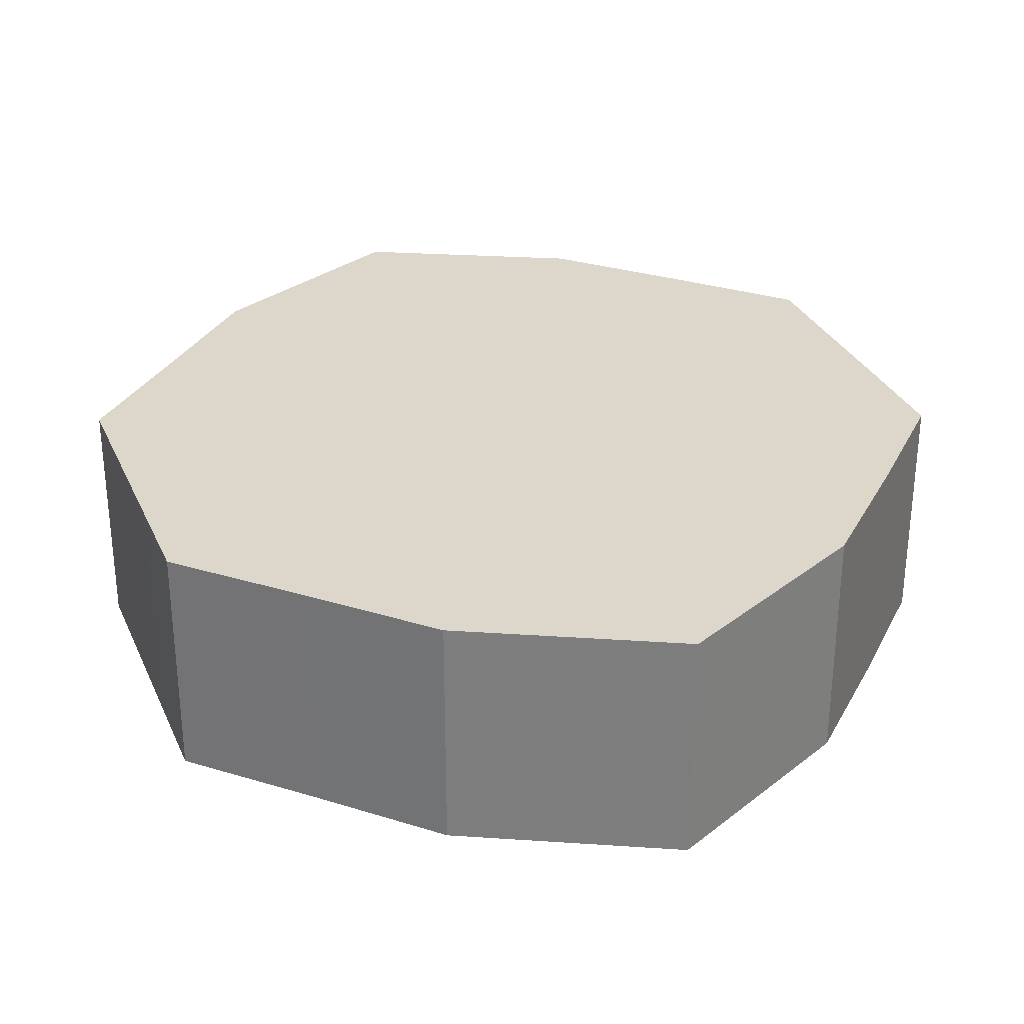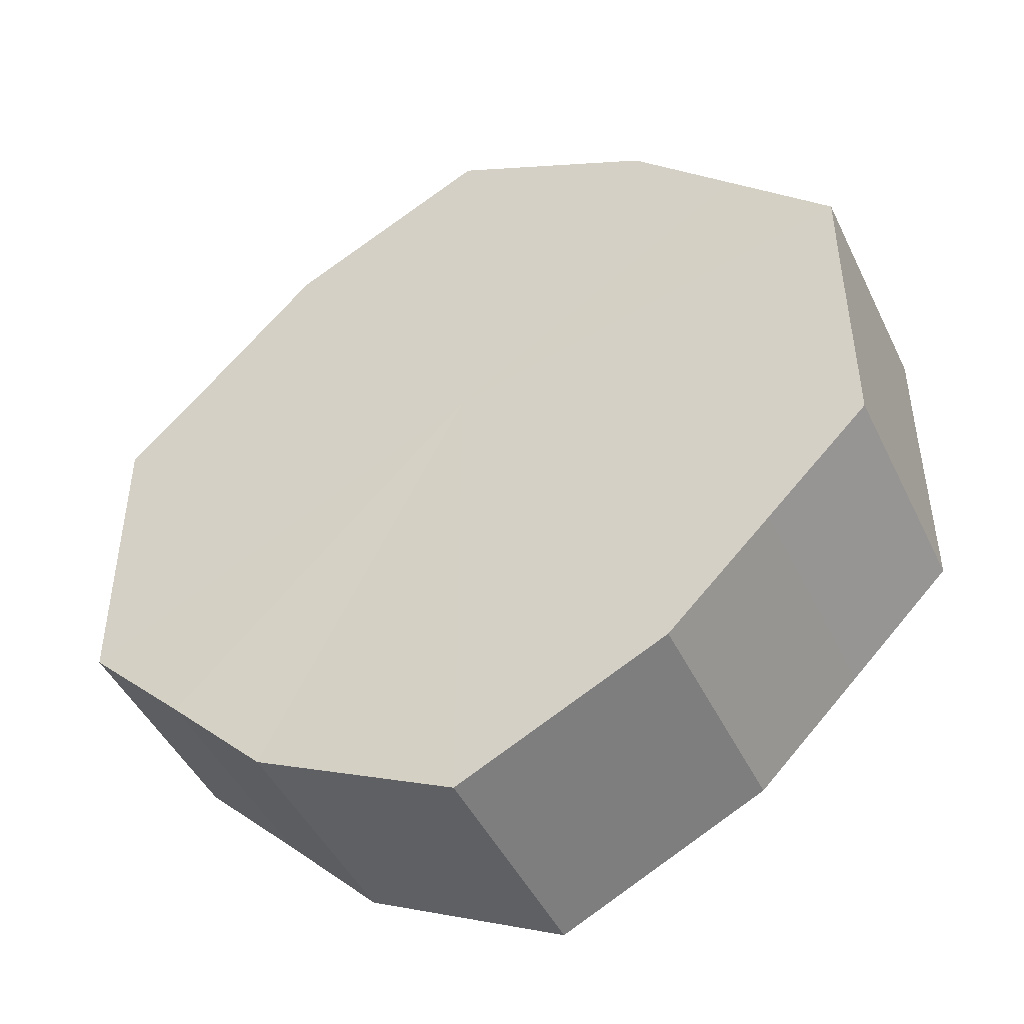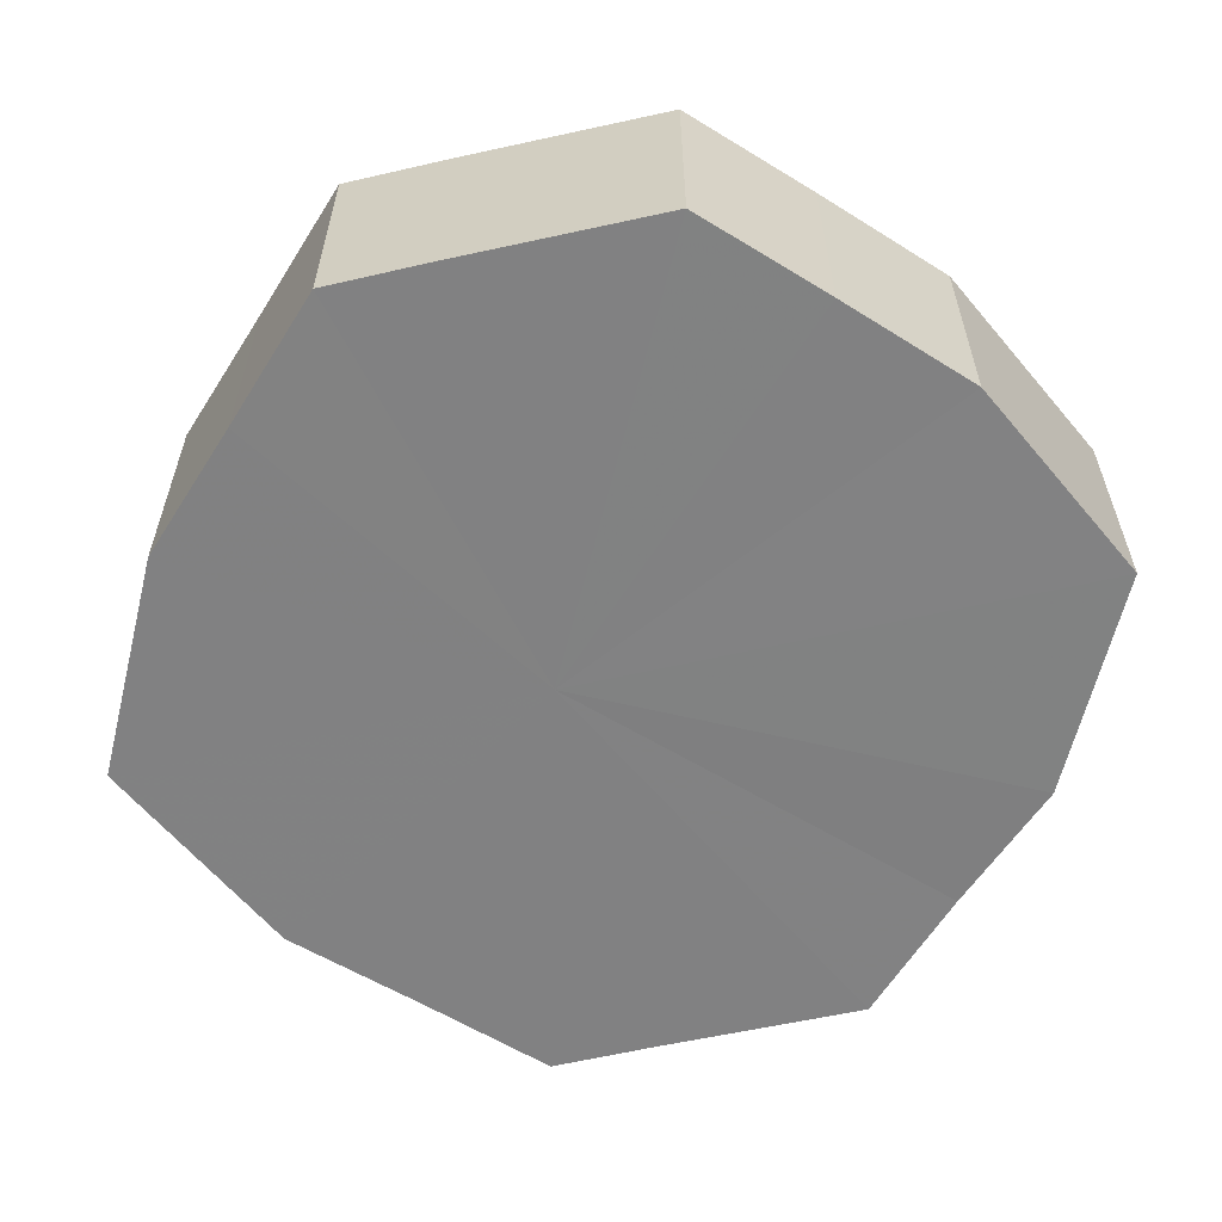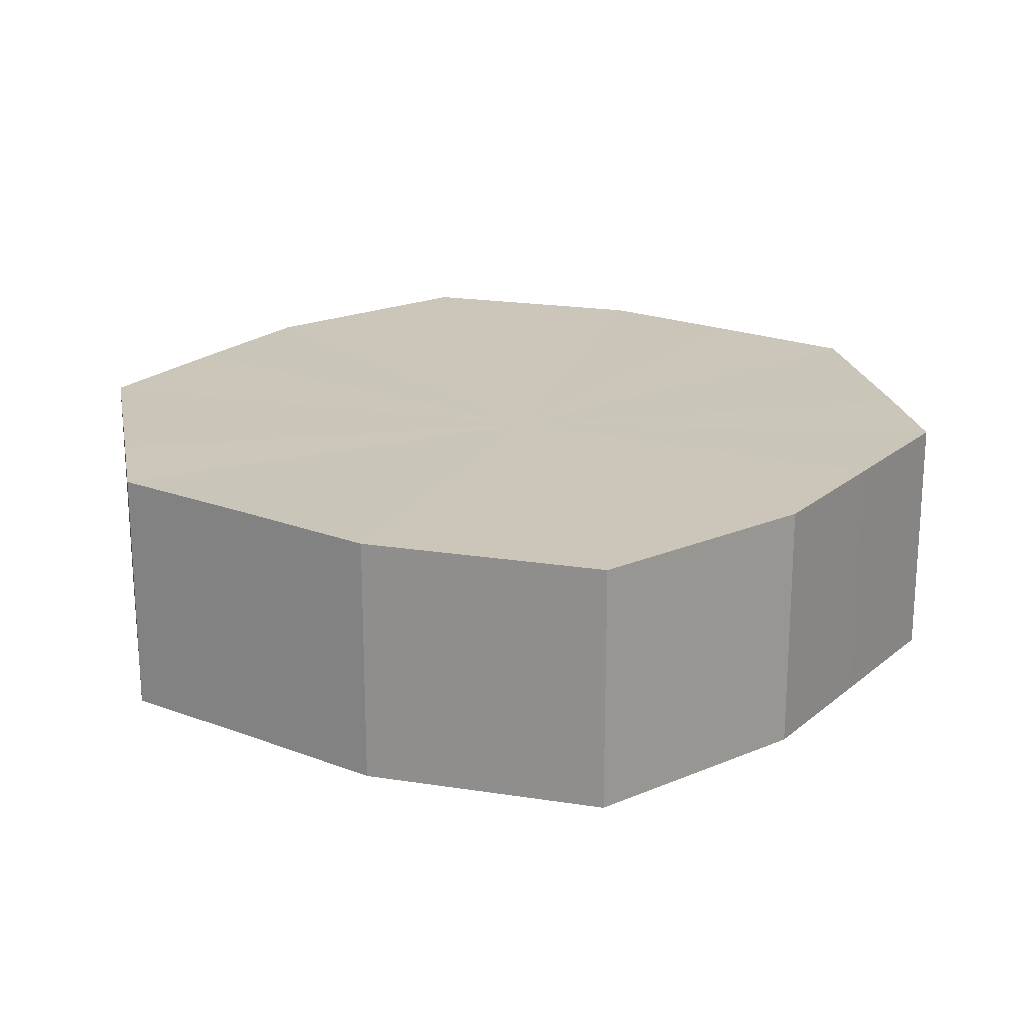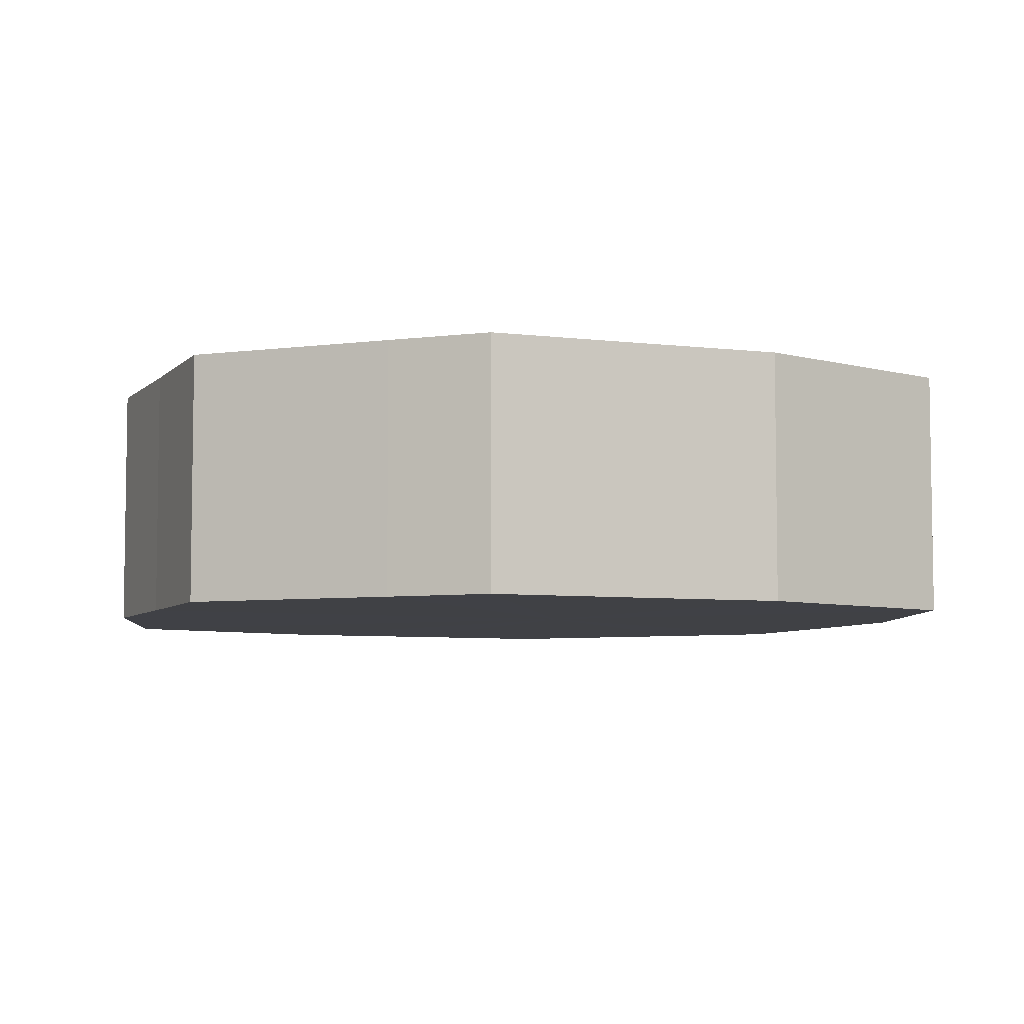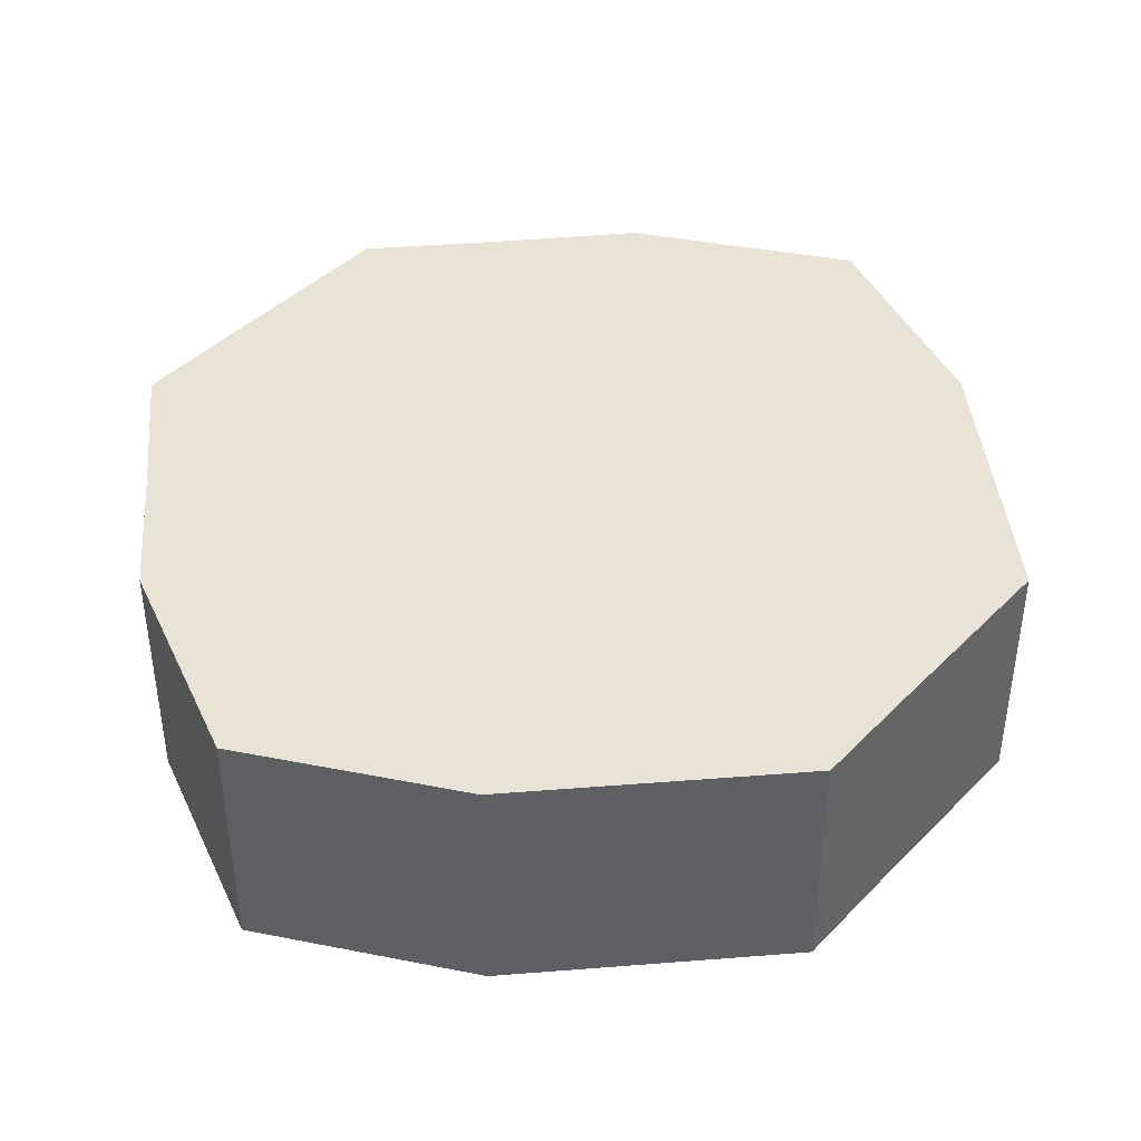
<metadata>
{"format":"obj","ext":"obj","renderer":"f3d","projection":"perspective","resolution":1024,"background":"white","views":[{"elev":30.6,"azim":158.8,"up":"+Z"},{"elev":-46.6,"azim":-155.1,"up":"+Y"},{"elev":-60.5,"azim":-77.1,"up":"+Z"},{"elev":20.8,"azim":169.4,"up":"+Z"},{"elev":-5.9,"azim":113.0,"up":"+Z"},{"elev":42.0,"azim":-140.3,"up":"+Z"}]}
</metadata>
<code>
o 21826
v 2236 1858 7.673
v 2236 1858 7.673
v 2236 1858 7.65
v 2236 1858 7.673
v 2236 1858 7.65
v 2236 1858 7.673
v 2236 1858 7.65
v 2236 1858 7.673
v 2236 1858 7.65
v 2236 1858 7.673
v 2236 1858 7.65
v 2236 1858 7.673
v 2236 1858 7.65
v 2236 1858 7.673
v 2236 1858 7.65
v 2236 1858 7.673
v 2236 1858 7.65
v 2236 1858 7.673
v 2236 1858 7.65
v 2236 1858 7.673
v 2236 1858 7.65
v 2236 1858 7.673
v 2236 1858 7.65
v 2236 1858 7.673
v 2236 1858 7.65
v 2236 1858 7.673
v 2236 1858 7.65
v 2236 1858 7.673
v 2236 1858 7.65
v 2236 1858 7.673
v 2236 1858 7.65
v 2236 1858 7.65
v 2236 1858 7.65
v 2236 1858 7.673
v 2236 1858 7.65
v 2236 1858 7.673
v 2236 1858 7.65
v 2236 1858 7.65
v 2236 1858 7.673
v 2236 1858 7.65
v 2236 1858 7.673
v 2236 1858 7.673
v 2236 1858 7.65
v 2236 1858 7.65
v 2236 1858 7.673
v 2236 1858 7.65
v 2236 1858 7.673
v 2236 1858 7.673
v 2236 1858 7.65
v 2236 1858 7.65
v 2236 1858 7.673
v 2236 1858 7.65
v 2236 1858 7.673
v 2236 1858 7.673
v 2236 1858 7.65
v 2236 1858 7.65
v 2236 1858 7.673
v 2236 1858 7.65
v 2236 1858 7.673
v 2236 1858 7.673
v 2236 1858 7.65
v 2236 1858 7.65
v 2236 1858 7.673
v 2236 1858 7.673
v 2236 1858 7.673
v 2236 1858 7.673
v 2236 1858 7.673
v 2236 1858 7.673
v 2236 1858 7.673
v 2236 1858 7.673
v 2236 1858 7.673
v 2236 1858 7.673
v 2236 1858 7.673
v 2236 1858 7.673
v 2236 1858 7.673
v 2236 1858 7.673
v 2236 1858 7.673
v 2236 1858 7.673
v 2236 1858 7.673
v 2236 1858 7.673
v 2236 1858 7.673
v 2236 1858 7.65
v 2236 1858 7.65
v 2236 1858 7.65
v 2236 1858 7.65
v 2236 1858 7.65
v 2236 1858 7.65
v 2236 1858 7.65
v 2236 1858 7.65
v 2236 1858 7.65
v 2236 1858 7.65
v 2236 1858 7.65
v 2236 1858 7.65
v 2236 1858 7.65
v 2236 1858 7.65
v 2236 1858 7.65
v 2236 1858 7.65
v 2236 1858 7.65
f 1 2 3
f 2 4 5
f 6 1 7
f 4 8 9
f 10 6 11
f 8 12 13
f 14 10 15
f 12 16 17
f 18 14 19
f 16 20 21
f 22 18 23
f 20 24 25
f 26 22 27
f 24 28 29
f 30 26 31
f 28 30 32
f 33 34 35
f 35 36 37
f 38 39 33
f 40 41 38
f 37 42 43
f 44 45 40
f 46 47 44
f 43 48 49
f 50 51 46
f 52 53 50
f 49 54 55
f 56 57 52
f 58 59 56
f 55 60 61
f 62 63 58
f 61 64 62
f 65 66 67
f 65 68 66
f 65 67 69
f 65 70 68
f 65 69 71
f 65 72 70
f 65 71 73
f 65 74 72
f 65 73 75
f 65 76 74
f 65 75 77
f 65 78 76
f 65 77 79
f 65 80 78
f 65 79 81
f 65 81 80
f 82 83 84
f 82 85 83
f 82 84 86
f 82 87 85
f 82 86 88
f 82 89 87
f 82 88 90
f 82 91 89
f 82 90 92
f 82 93 91
f 82 92 94
f 82 95 93
f 82 94 96
f 82 97 95
f 82 96 98
f 82 98 97

</code>
